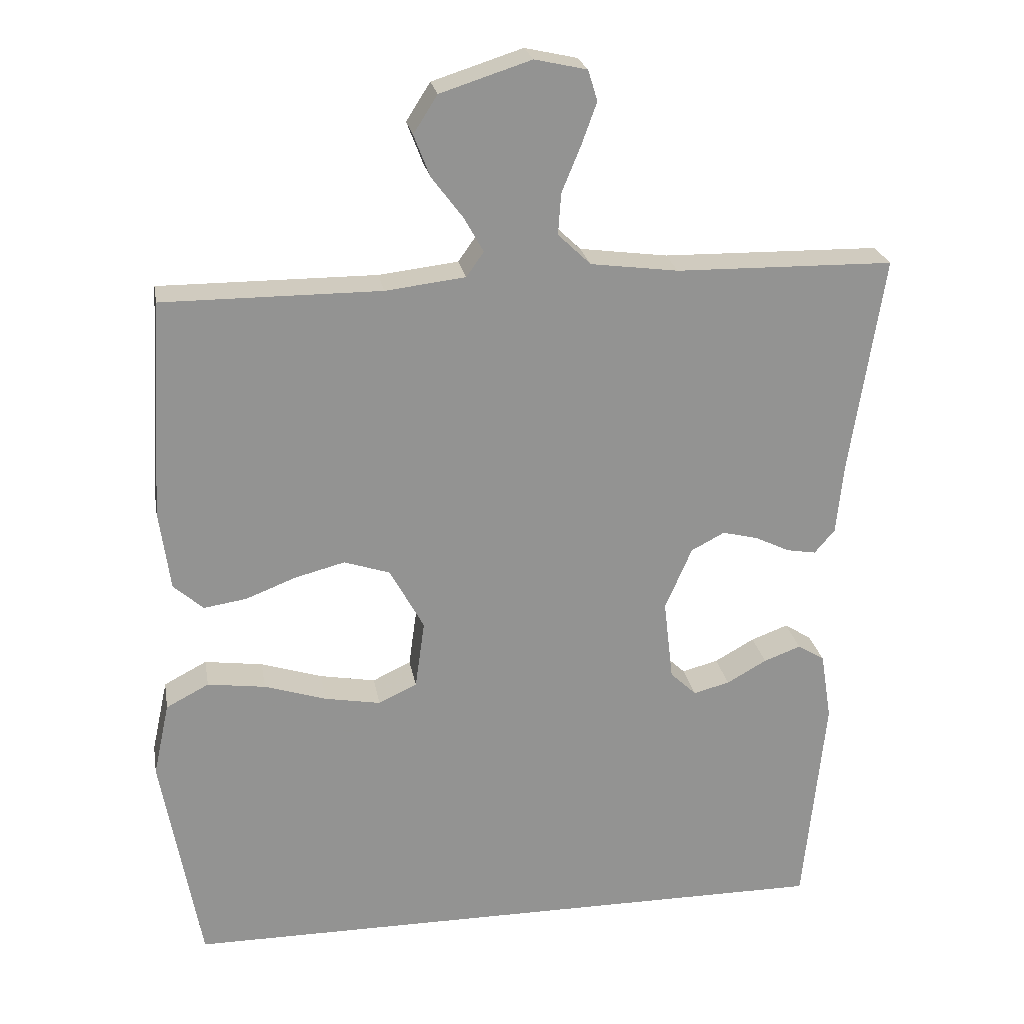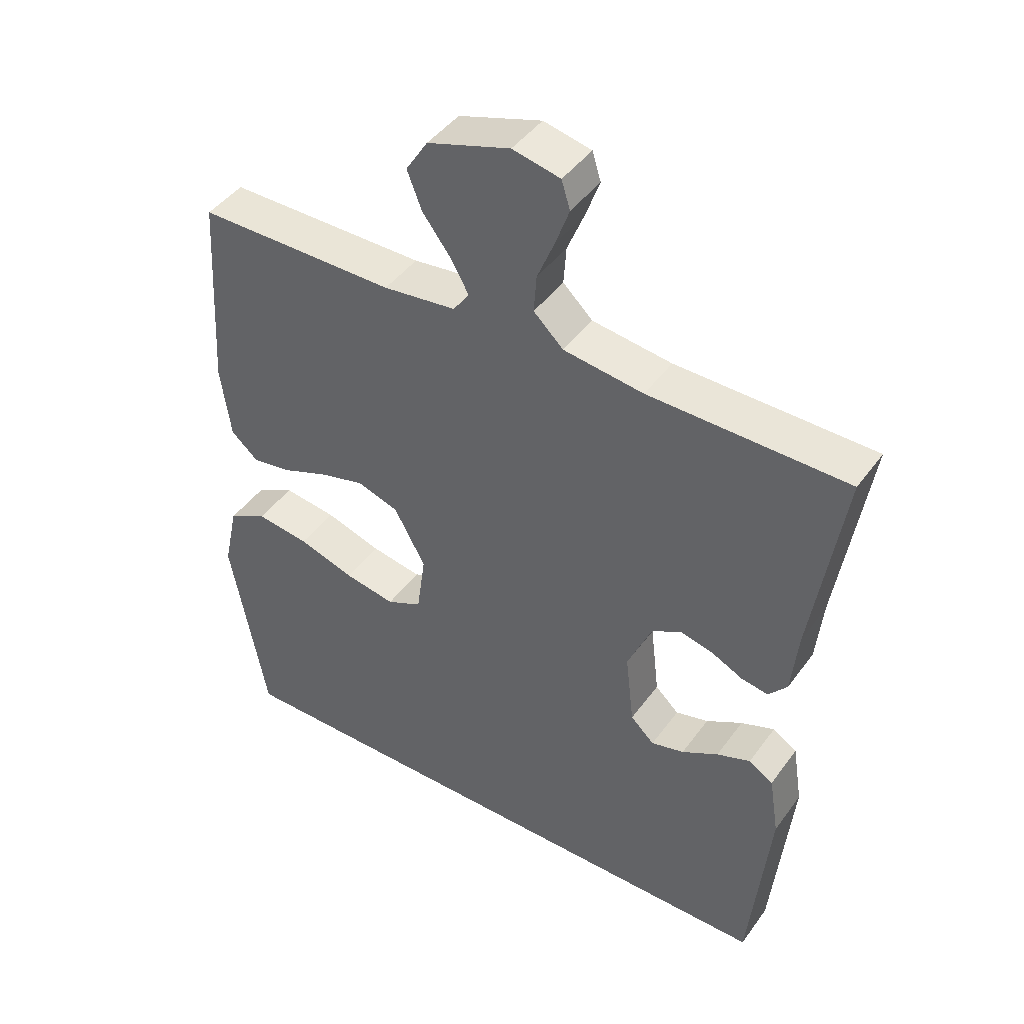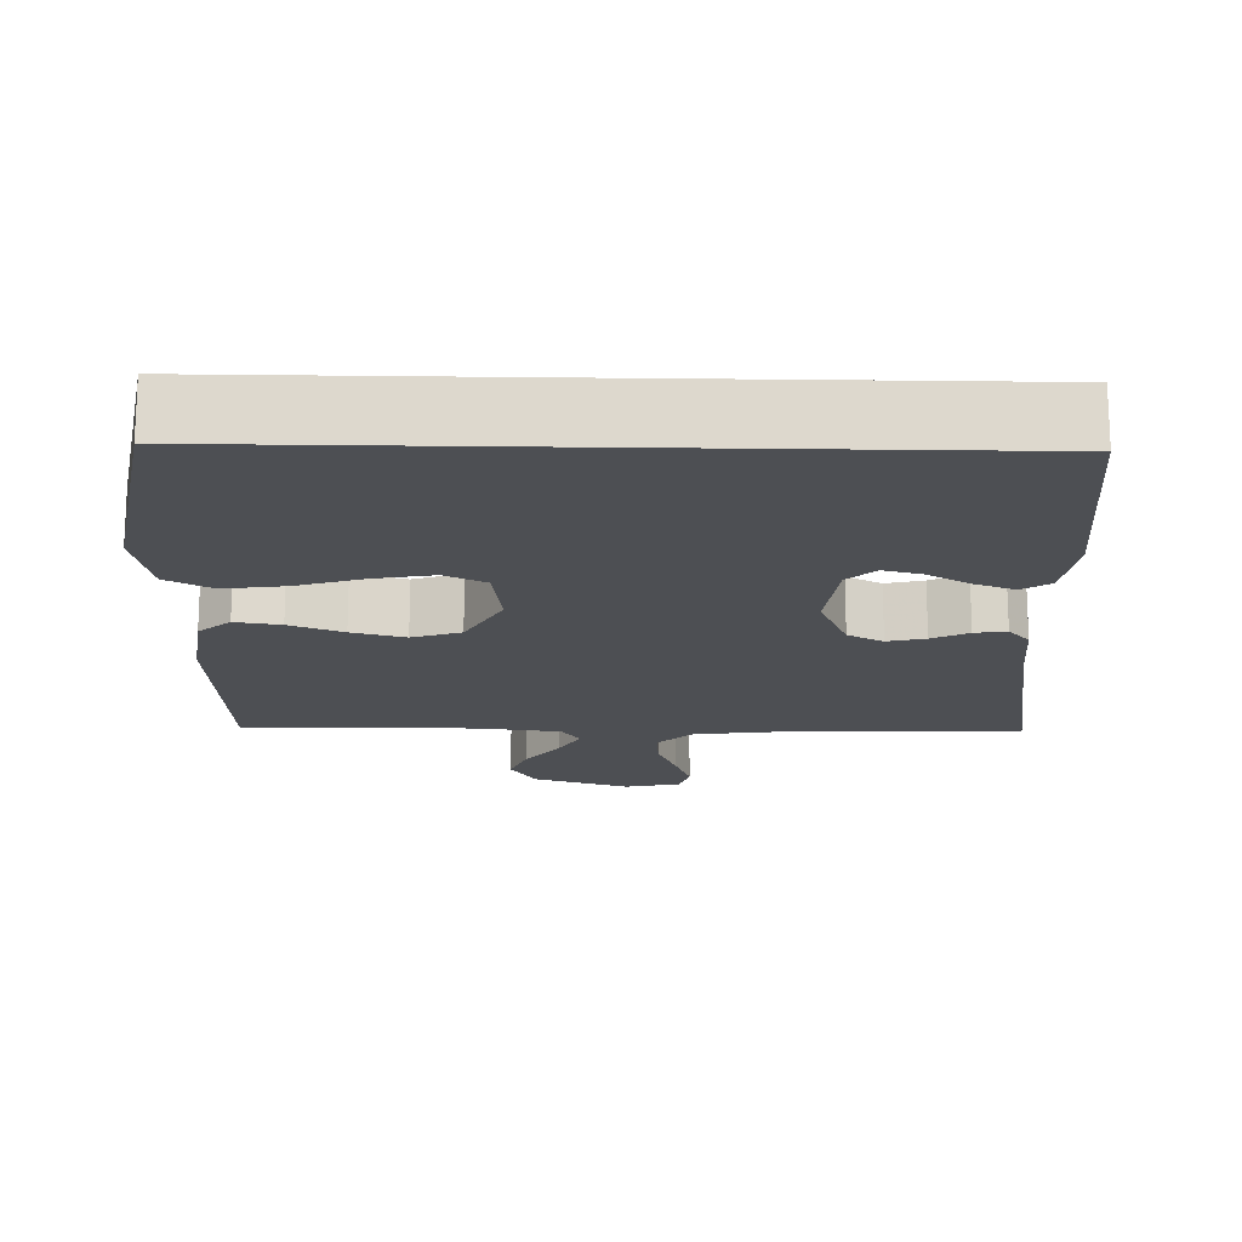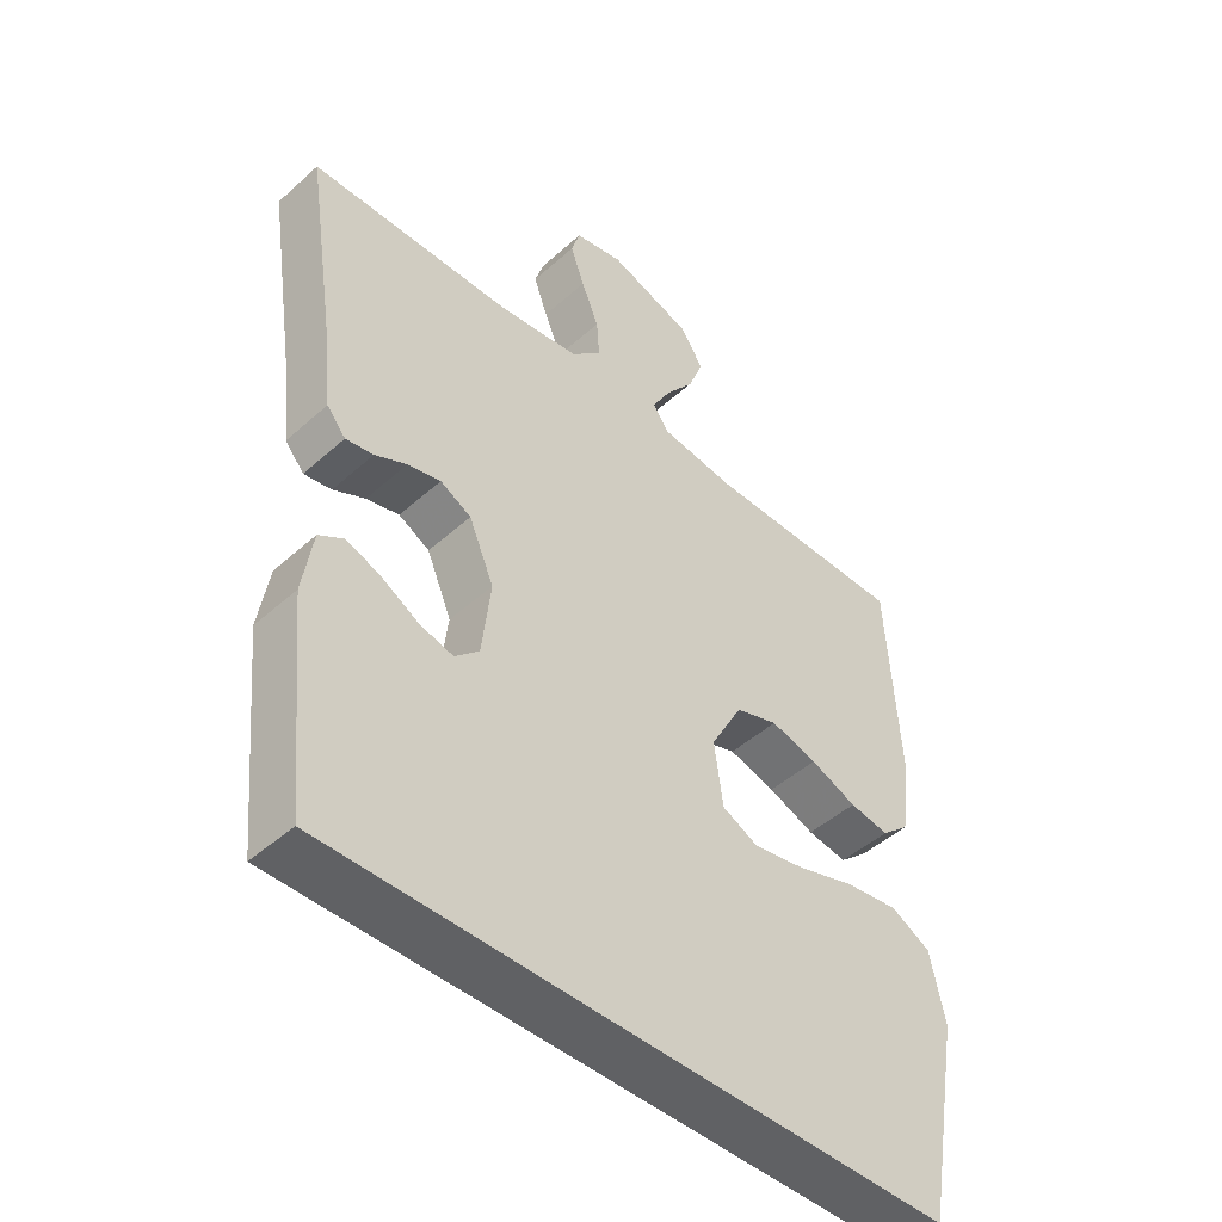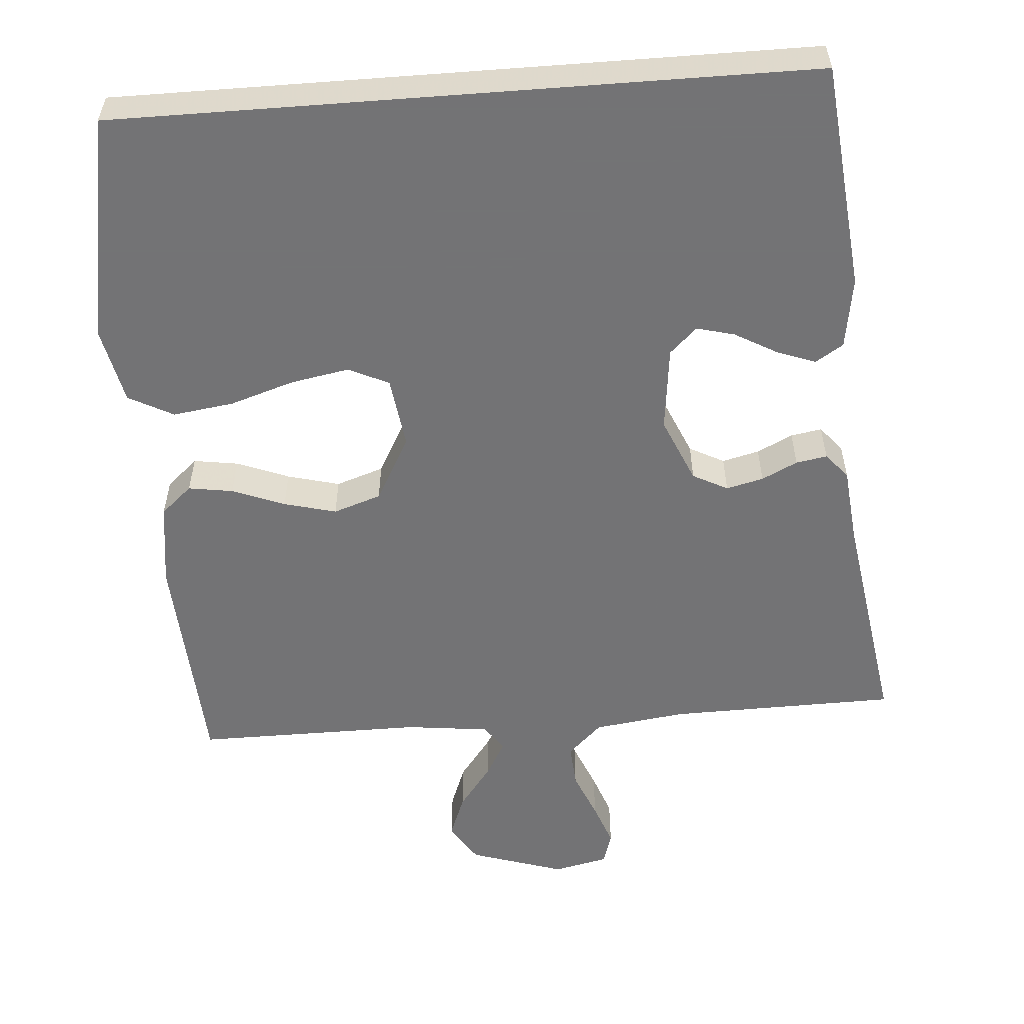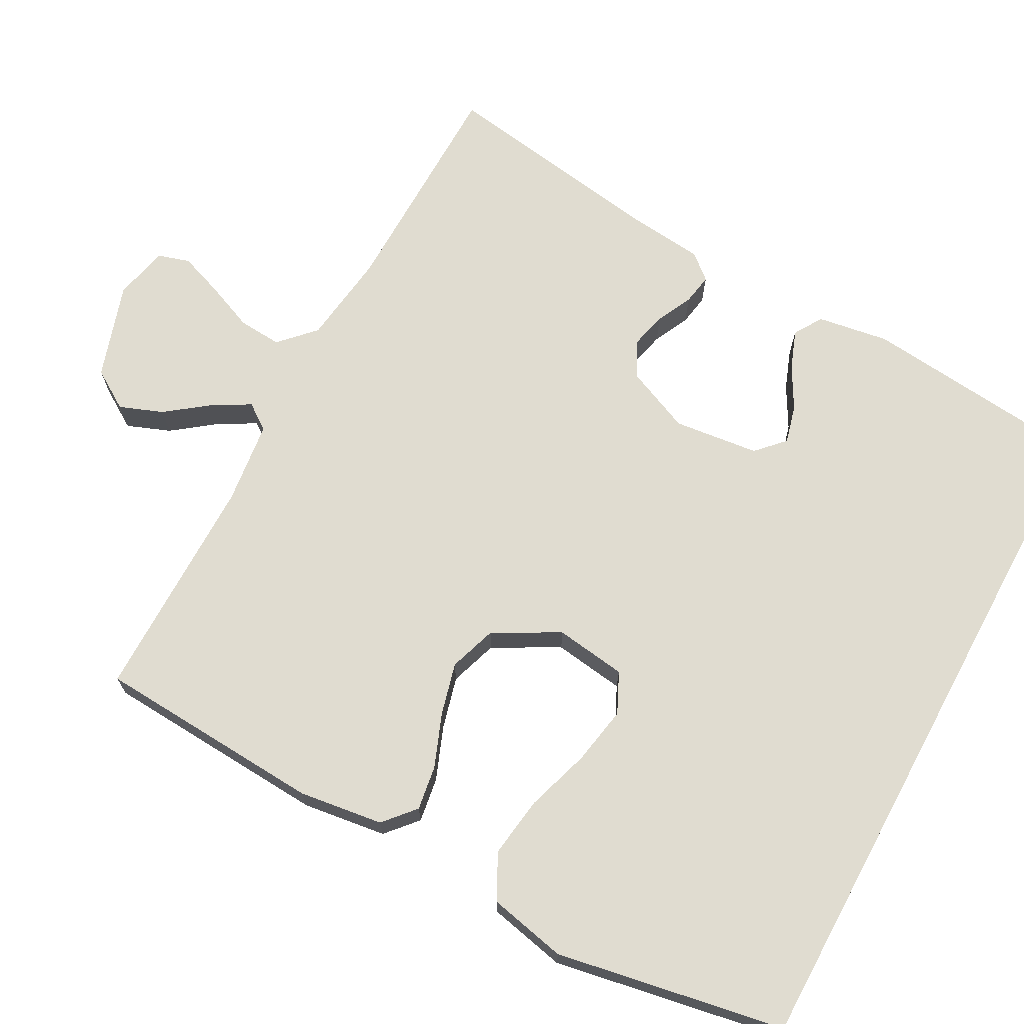
<metadata>
{"format":"obj","ext":"obj","renderer":"f3d","projection":"perspective","resolution":1024,"background":"white","views":[{"elev":23.7,"azim":170.1,"up":"+Z"},{"elev":44.2,"azim":-146.6,"up":"+Z"},{"elev":-17.5,"azim":178.7,"up":"+Y"},{"elev":-46.8,"azim":-44.6,"up":"+Z"},{"elev":-56.0,"azim":-175.6,"up":"+Y"},{"elev":69.7,"azim":118.4,"up":"+Y"}]}
</metadata>
<code>
v 0.49 0.07 -0.5
v -0.423 0.07 -0.5
v -0.453 0.07 -0.2
v -0.438 0.07 -0.106
v -0.401 0.07 -0.083
v -0.35 0.07 -0.102
v -0.295 0.07 -0.133
v -0.245 0.07 -0.146
v -0.209 0.07 -0.112
v -0.196 0.07 0
v -0.233 0.07 0.086
v -0.279 0.07 0.11
v -0.328 0.07 0.098
v -0.375 0.07 0.075
v -0.416 0.07 0.068
v -0.444 0.07 0.101
v -0.454 0.07 0.2
v -0.5 0.07 0.5
v -0.2 0.07 0.505
v -0.079 0.07 0.521
v -0.034 0.07 0.564
v -0.038 0.07 0.621
v -0.064 0.07 0.684
v -0.085 0.07 0.742
v -0.072 0.07 0.784
v 0 0.07 0.8
v 0.125 0.07 0.76
v 0.158 0.07 0.708
v 0.136 0.07 0.651
v 0.093 0.07 0.594
v 0.066 0.07 0.546
v 0.09 0.07 0.512
v 0.2 0.07 0.499
v 0.5 0.07 0.5
v 0.518 0.07 0.2
v 0.503 0.07 0.089
v 0.462 0.07 0.053
v 0.403 0.07 0.062
v 0.334 0.07 0.089
v 0.265 0.07 0.107
v 0.202 0.07 0.086
v 0.155 0.07 0
v 0.168 0.07 -0.094
v 0.221 0.07 -0.119
v 0.298 0.07 -0.105
v 0.383 0.07 -0.078
v 0.463 0.07 -0.067
v 0.522 0.07 -0.098
v 0.544 0.07 -0.2
v 0.49 0 -0.5
v -0.423 0 -0.5
v -0.453 0 -0.2
v -0.438 0 -0.106
v -0.401 0 -0.083
v -0.35 0 -0.102
v -0.295 0 -0.133
v -0.245 0 -0.146
v -0.209 0 -0.112
v -0.196 0 0
v -0.233 0 0.086
v -0.279 0 0.11
v -0.328 0 0.098
v -0.375 0 0.075
v -0.416 0 0.068
v -0.444 0 0.101
v -0.454 0 0.2
v -0.5 0 0.5
v -0.2 0 0.505
v -0.079 0 0.521
v -0.034 0 0.564
v -0.038 0 0.621
v -0.064 0 0.684
v -0.085 0 0.742
v -0.072 0 0.784
v 0 0 0.8
v 0.125 0 0.76
v 0.158 0 0.708
v 0.136 0 0.651
v 0.093 0 0.594
v 0.066 0 0.546
v 0.09 0 0.512
v 0.2 0 0.499
v 0.5 0 0.5
v 0.518 0 0.2
v 0.503 0 0.089
v 0.462 0 0.053
v 0.403 0 0.062
v 0.334 0 0.089
v 0.265 0 0.107
v 0.202 0 0.086
v 0.155 0 0
v 0.168 0 -0.094
v 0.221 0 -0.119
v 0.298 0 -0.105
v 0.383 0 -0.078
v 0.463 0 -0.067
v 0.522 0 -0.098
v 0.544 0 -0.2
f 49 1 2
f 48 49 2
f 47 48 2
f 46 47 2
f 45 46 2
f 44 45 2
f 43 44 2 3
f 37 38 39
f 36 37 39
f 35 36 39
f 34 35 39
f 33 34 39
f 32 33 39 40
f 31 32 40 41
f 28 29 30
f 27 28 30
f 26 27 30
f 25 26 30
f 24 25 30
f 23 24 30
f 22 23 30
f 21 22 30 31
f 31 41 42
f 21 31 42
f 20 21 42
f 17 18 19
f 17 19 20
f 16 17 20
f 15 16 20
f 14 15 20
f 13 14 20
f 5 6 7
f 4 5 7
f 3 4 7
f 3 7 8
f 43 3 8
f 42 43 8 9
f 20 42 9 10
f 12 13 20
f 11 12 20
f 10 11 20
f 51 50 98
f 51 98 97
f 51 97 96
f 51 96 95
f 51 95 94
f 51 94 93
f 52 51 93 92
f 88 87 86
f 88 86 85
f 88 85 84
f 88 84 83
f 88 83 82
f 89 88 82 81
f 90 89 81 80
f 79 78 77
f 79 77 76
f 79 76 75
f 79 75 74
f 79 74 73
f 79 73 72
f 79 72 71
f 80 79 71 70
f 91 90 80
f 91 80 70
f 91 70 69
f 68 67 66
f 69 68 66
f 69 66 65
f 69 65 64
f 69 64 63
f 69 63 62
f 56 55 54
f 56 54 53
f 56 53 52
f 57 56 52
f 57 52 92
f 58 57 92 91
f 59 58 91 69
f 69 62 61
f 69 61 60
f 69 60 59
f 1 50 51 2
f 2 51 52 3
f 3 52 53 4
f 4 53 54 5
f 5 54 55 6
f 6 55 56 7
f 7 56 57 8
f 8 57 58 9
f 9 58 59 10
f 10 59 60 11
f 11 60 61 12
f 12 61 62 13
f 13 62 63 14
f 14 63 64 15
f 15 64 65 16
f 16 65 66 17
f 17 66 67 18
f 18 67 68 19
f 19 68 69 20
f 20 69 70 21
f 21 70 71 22
f 22 71 72 23
f 23 72 73 24
f 24 73 74 25
f 25 74 75 26
f 26 75 76 27
f 27 76 77 28
f 28 77 78 29
f 29 78 79 30
f 30 79 80 31
f 31 80 81 32
f 32 81 82 33
f 33 82 83 34
f 34 83 84 35
f 35 84 85 36
f 36 85 86 37
f 37 86 87 38
f 38 87 88 39
f 39 88 89 40
f 40 89 90 41
f 41 90 91 42
f 42 91 92 43
f 43 92 93 44
f 44 93 94 45
f 45 94 95 46
f 46 95 96 47
f 47 96 97 48
f 48 97 98 49
f 49 98 50 1

</code>
